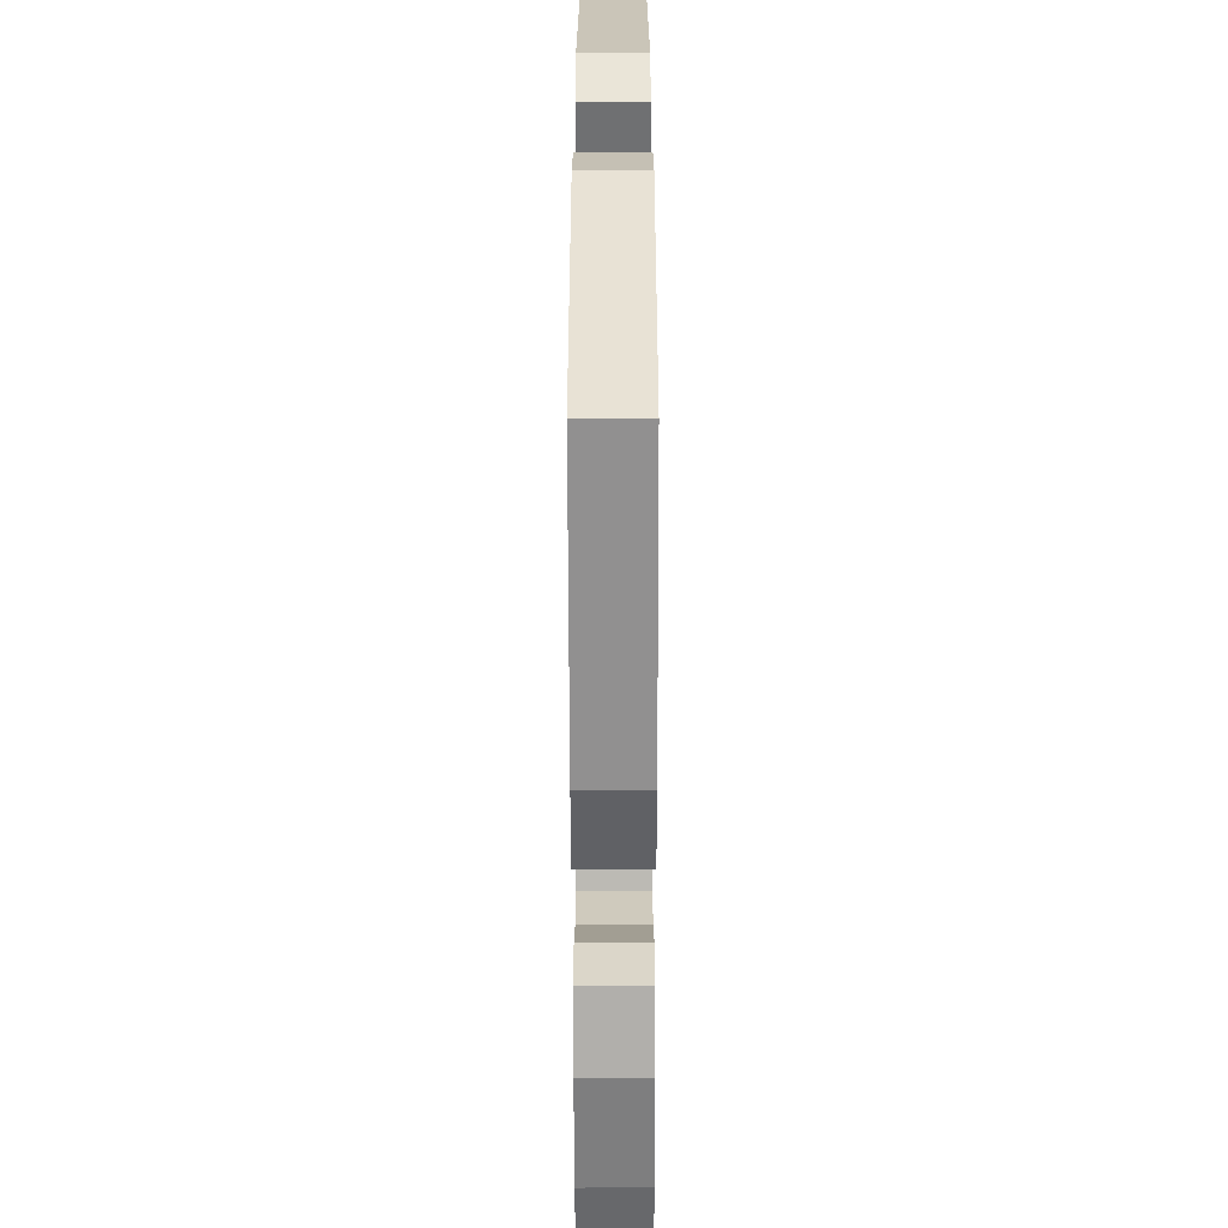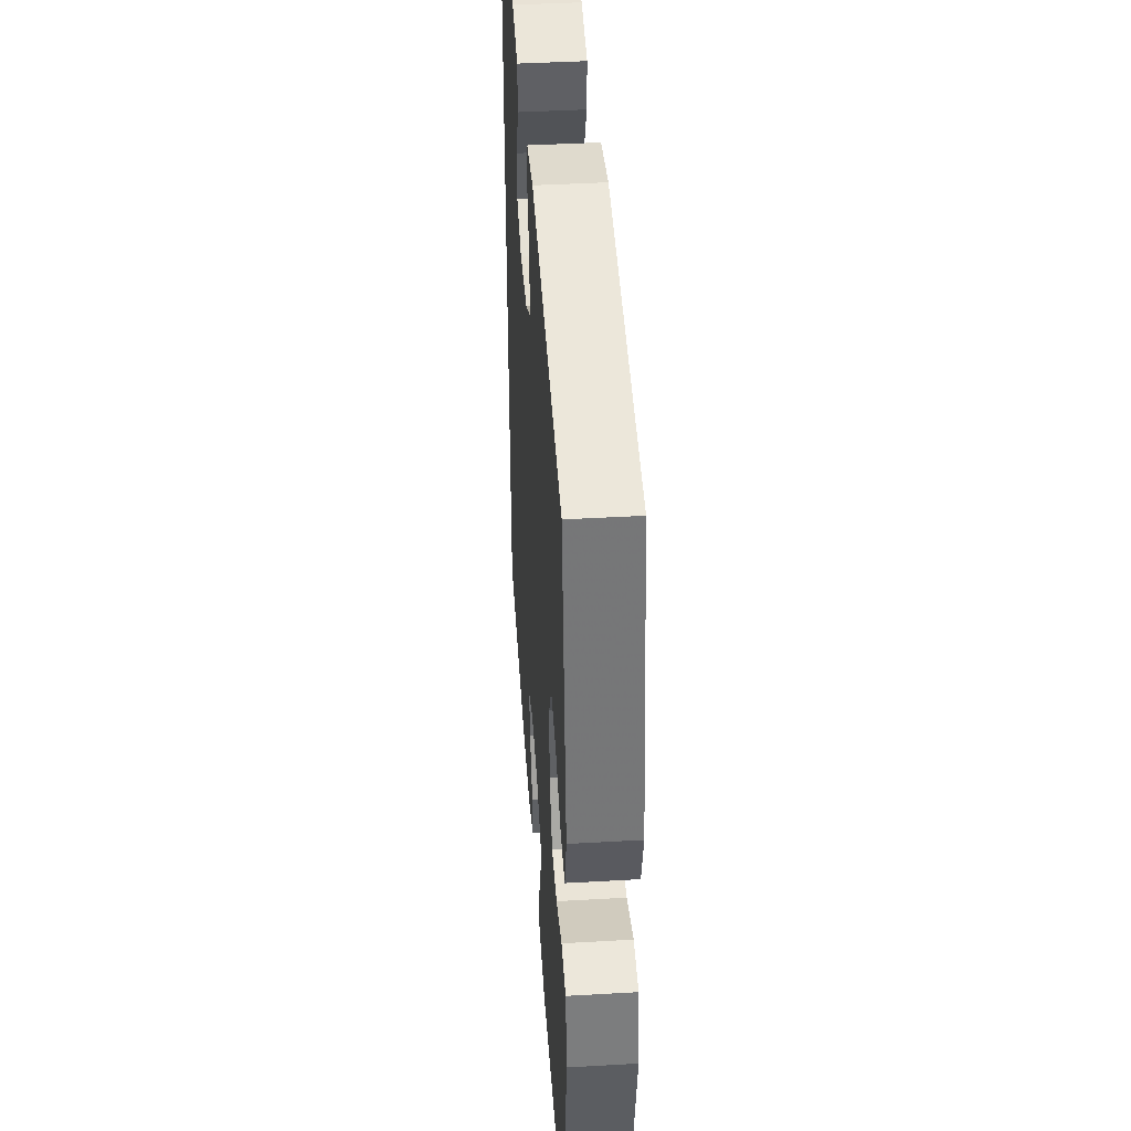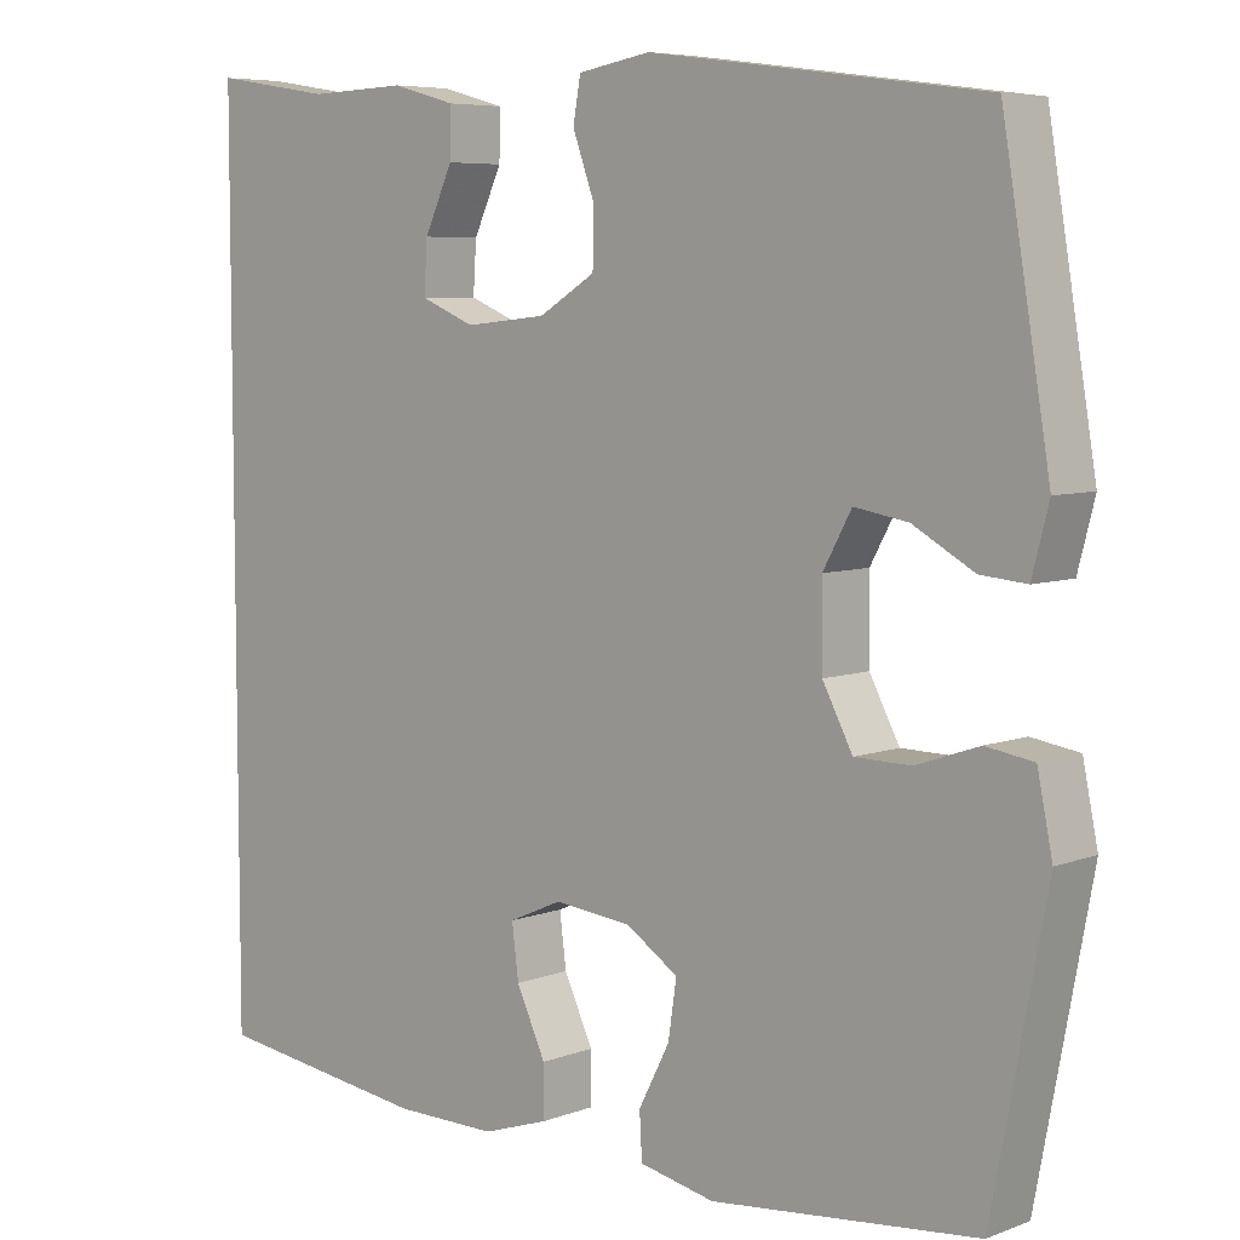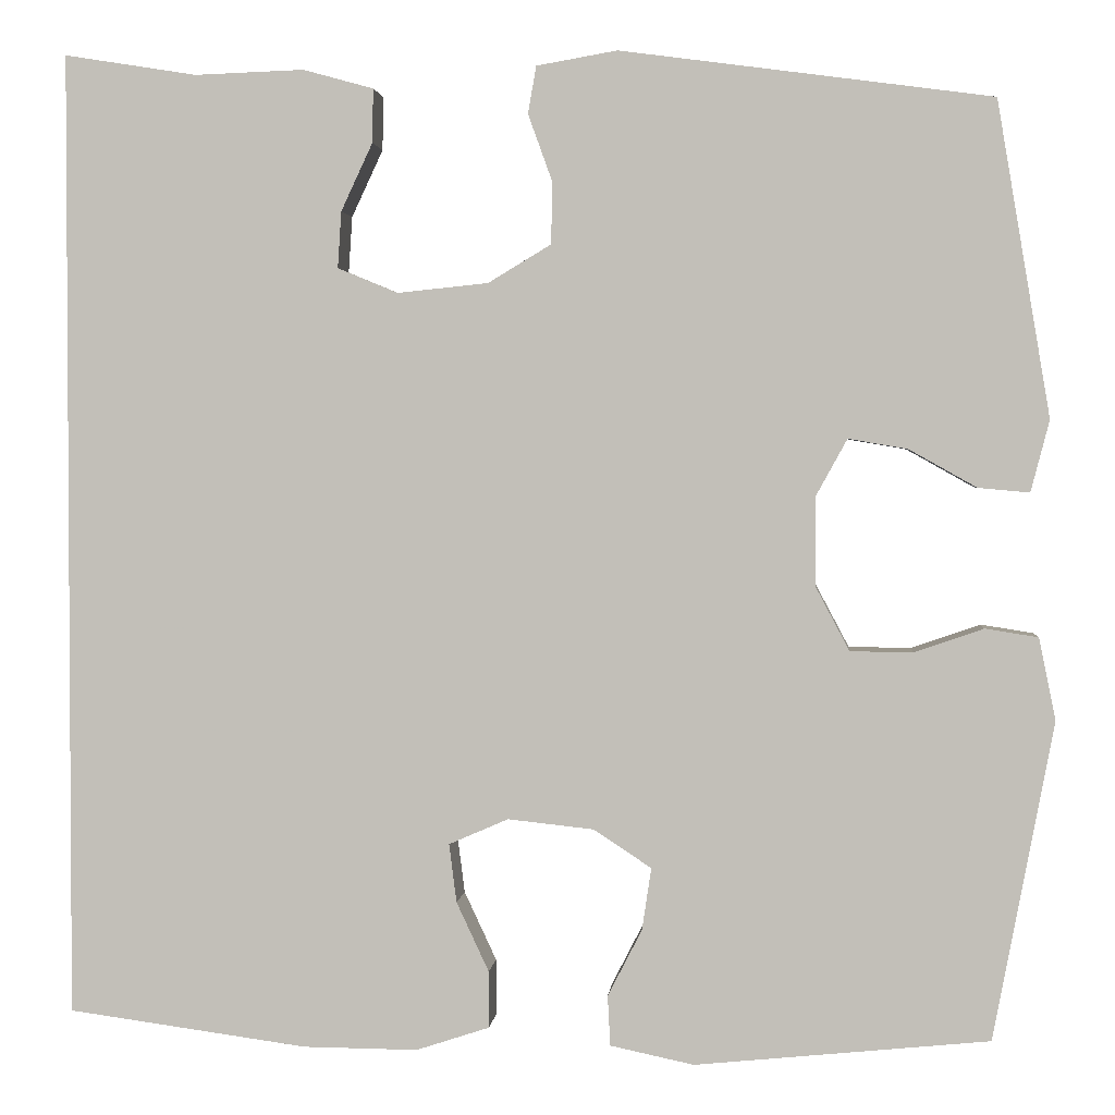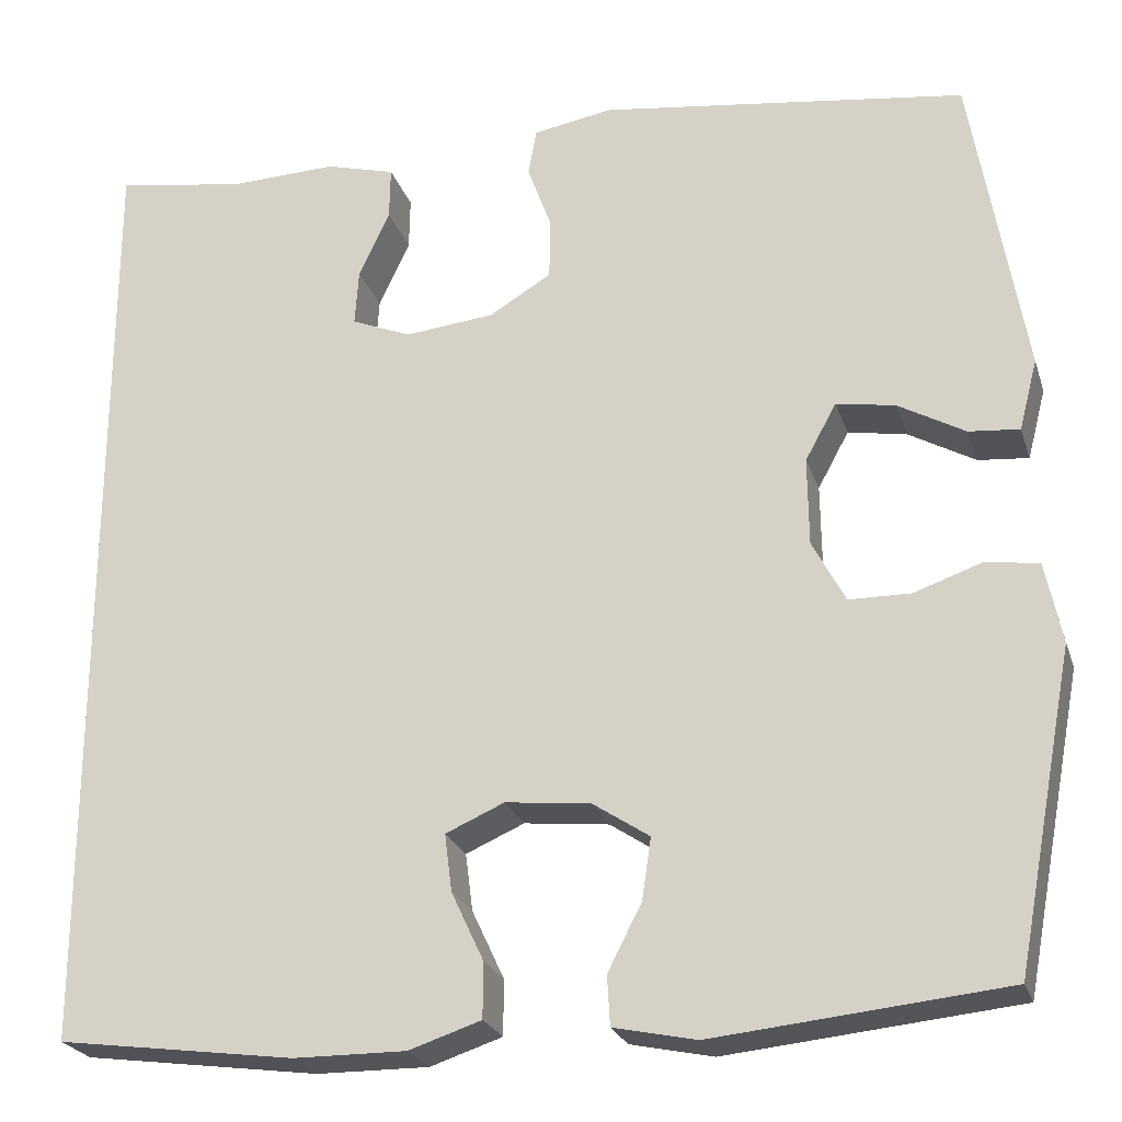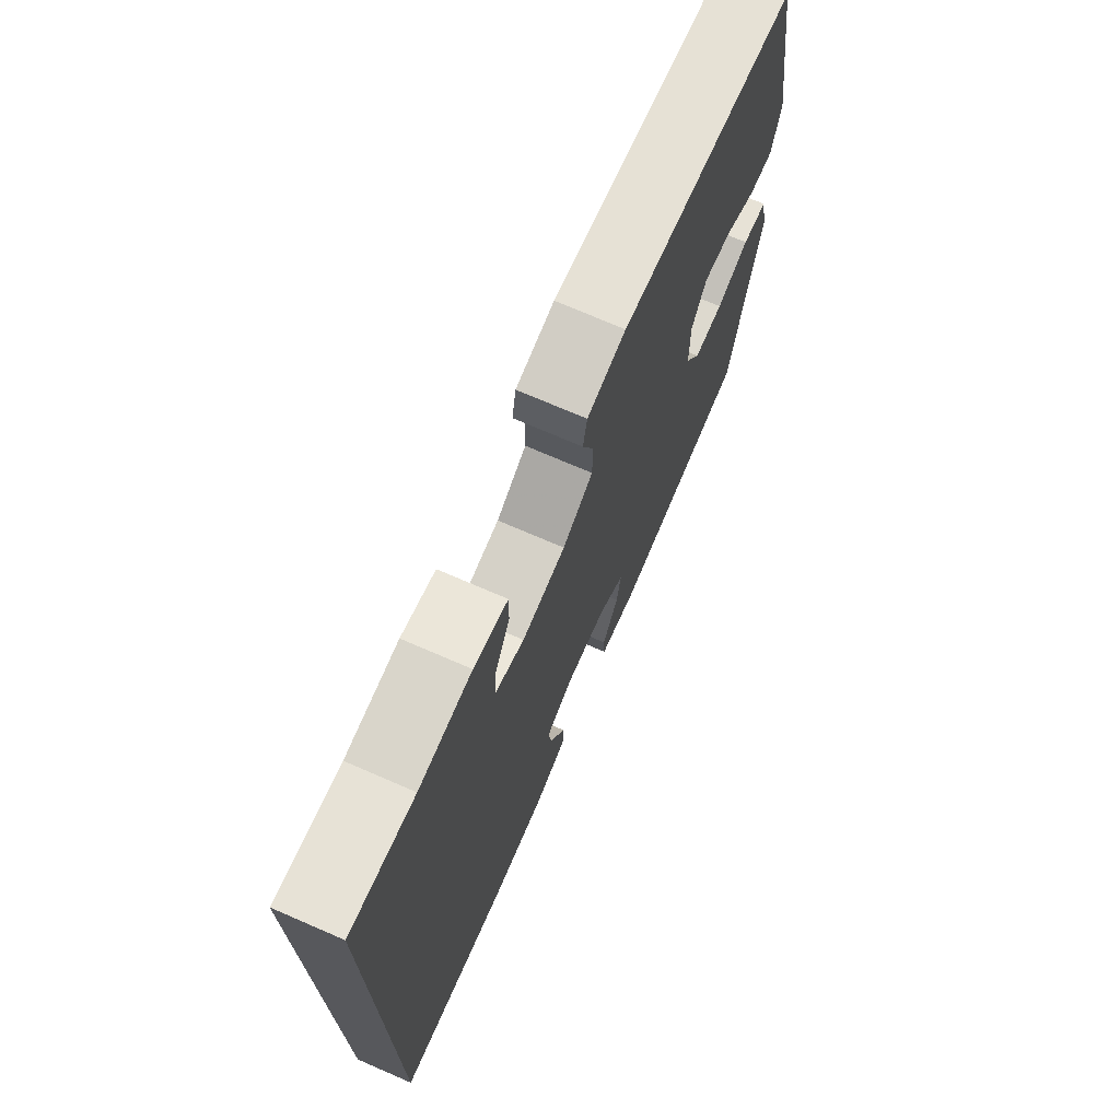
<metadata>
{"format":"obj","ext":"obj","renderer":"f3d","projection":"perspective","resolution":1024,"background":"white","views":[{"elev":-60.0,"azim":-89.9,"up":"+Z"},{"elev":42.9,"azim":-93.9,"up":"+Z"},{"elev":6.4,"azim":-137.8,"up":"+Z"},{"elev":2.1,"azim":-174.7,"up":"+Z"},{"elev":-24.1,"azim":-163.9,"up":"+Z"},{"elev":72.7,"azim":113.4,"up":"+Z"}]}
</metadata>
<code>
v 0.5 0.07 0.557
v 0.5 0.07 -0.486
v 0.241 0.07 -0.521
v 0.118 0.07 -0.522
v 0.039 0.07 -0.496
v 0.039 0.07 -0.435
v 0.074 0.07 -0.36
v 0.082 0.07 -0.297
v 0.018 0.07 -0.269
v -0.075 0.07 -0.279
v -0.137 0.07 -0.32
v -0.127 0.07 -0.387
v -0.09 0.07 -0.459
v -0.093 0.07 -0.513
v -0.183 0.07 -0.532
v -0.5 0.07 -0.5
v -0.565 0.07 -0.157
v -0.547 0.07 -0.069
v -0.49 0.07 -0.06
v -0.415 0.07 -0.086
v -0.348 0.07 -0.085
v -0.312 0.07 -0.017
v -0.311 0.07 0.079
v -0.345 0.07 0.141
v -0.409 0.07 0.13
v -0.482 0.07 0.089
v -0.537 0.07 0.084
v -0.557 0.07 0.161
v -0.5 0.07 0.5
v -0.1 0.07 0.554
v -0.013 0.07 0.539
v -0.004 0.07 0.488
v -0.03 0.07 0.416
v -0.029 0.07 0.349
v 0.039 0.07 0.308
v 0.137 0.07 0.298
v 0.202 0.07 0.325
v 0.198 0.07 0.386
v 0.164 0.07 0.459
v 0.163 0.07 0.517
v 0.239 0.07 0.538
v 0.357 0.07 0.534
v 0.5 0 0.557
v 0.5 0 -0.486
v 0.241 0 -0.521
v 0.118 0 -0.522
v 0.039 0 -0.496
v 0.039 0 -0.435
v 0.074 0 -0.36
v 0.082 0 -0.297
v 0.018 0 -0.269
v -0.075 0 -0.279
v -0.137 0 -0.32
v -0.127 0 -0.387
v -0.09 0 -0.459
v -0.093 0 -0.513
v -0.183 0 -0.532
v -0.5 0 -0.5
v -0.565 0 -0.157
v -0.547 0 -0.069
v -0.49 0 -0.06
v -0.415 0 -0.086
v -0.348 0 -0.085
v -0.312 0 -0.017
v -0.311 0 0.079
v -0.345 0 0.141
v -0.409 0 0.13
v -0.482 0 0.089
v -0.537 0 0.084
v -0.557 0 0.161
v -0.5 0 0.5
v -0.1 0 0.554
v -0.013 0 0.539
v -0.004 0 0.488
v -0.03 0 0.416
v -0.029 0 0.349
v 0.039 0 0.308
v 0.137 0 0.298
v 0.202 0 0.325
v 0.198 0 0.386
v 0.164 0 0.459
v 0.163 0 0.517
v 0.239 0 0.538
v 0.357 0 0.534
f 39 40 41 42
f 38 39 42 1
f 37 38 1 2
f 36 37 2 3
f 35 36 3 4
f 30 31 32 33
f 30 33 34
f 29 30 34
f 25 26 27 28
f 24 25 28 29
f 23 24 29 34
f 17 18 19 20
f 17 20 21
f 16 17 21
f 15 16 21 22
f 12 13 14 15
f 11 12 15 22
f 4 5 6 7
f 4 7 8
f 35 4 8
f 34 35 8 9
f 23 34 9 10
f 10 11 22 23
f 84 83 82 81
f 43 84 81 80
f 44 43 80 79
f 45 44 79 78
f 46 45 78 77
f 75 74 73 72
f 76 75 72
f 76 72 71
f 70 69 68 67
f 71 70 67 66
f 76 71 66 65
f 62 61 60 59
f 63 62 59
f 63 59 58
f 64 63 58 57
f 57 56 55 54
f 64 57 54 53
f 49 48 47 46
f 50 49 46
f 50 46 77
f 51 50 77 76
f 52 51 76 65
f 65 64 53 52
f 1 43 44 2
f 2 44 45 3
f 3 45 46 4
f 4 46 47 5
f 5 47 48 6
f 6 48 49 7
f 7 49 50 8
f 8 50 51 9
f 9 51 52 10
f 10 52 53 11
f 11 53 54 12
f 12 54 55 13
f 13 55 56 14
f 14 56 57 15
f 15 57 58 16
f 16 58 59 17
f 17 59 60 18
f 18 60 61 19
f 19 61 62 20
f 20 62 63 21
f 21 63 64 22
f 22 64 65 23
f 23 65 66 24
f 24 66 67 25
f 25 67 68 26
f 26 68 69 27
f 27 69 70 28
f 28 70 71 29
f 29 71 72 30
f 30 72 73 31
f 31 73 74 32
f 32 74 75 33
f 33 75 76 34
f 34 76 77 35
f 35 77 78 36
f 36 78 79 37
f 37 79 80 38
f 38 80 81 39
f 39 81 82 40
f 40 82 83 41
f 41 83 84 42
f 42 84 43 1

</code>
